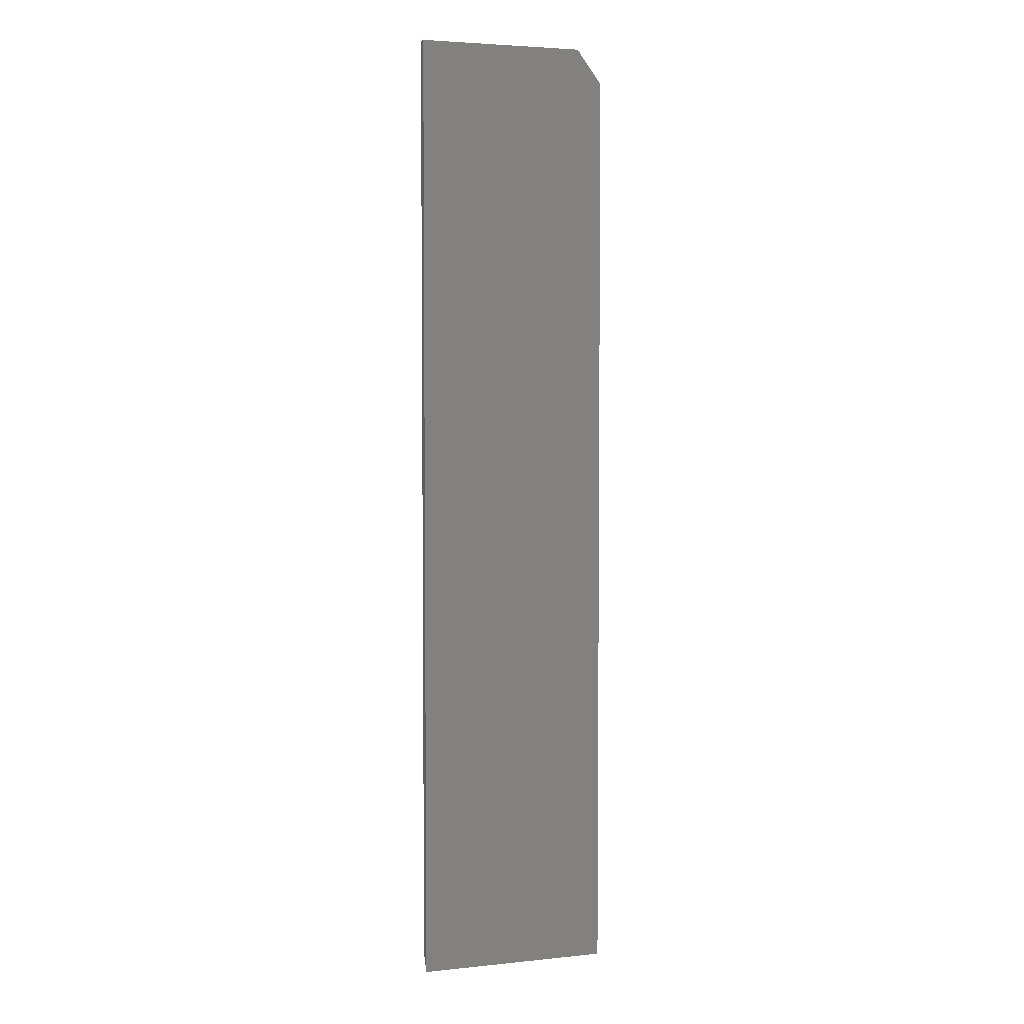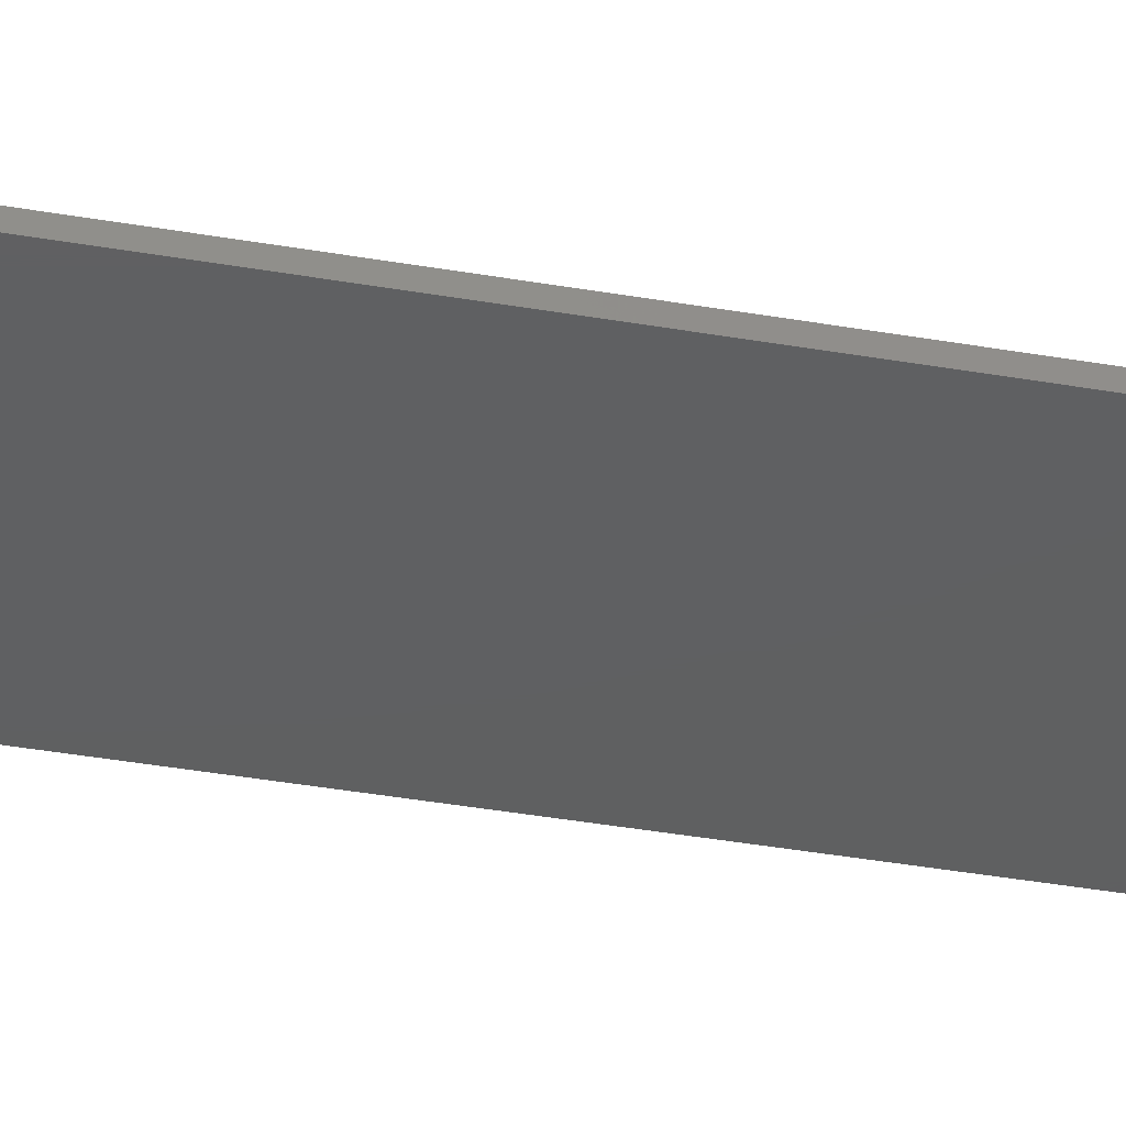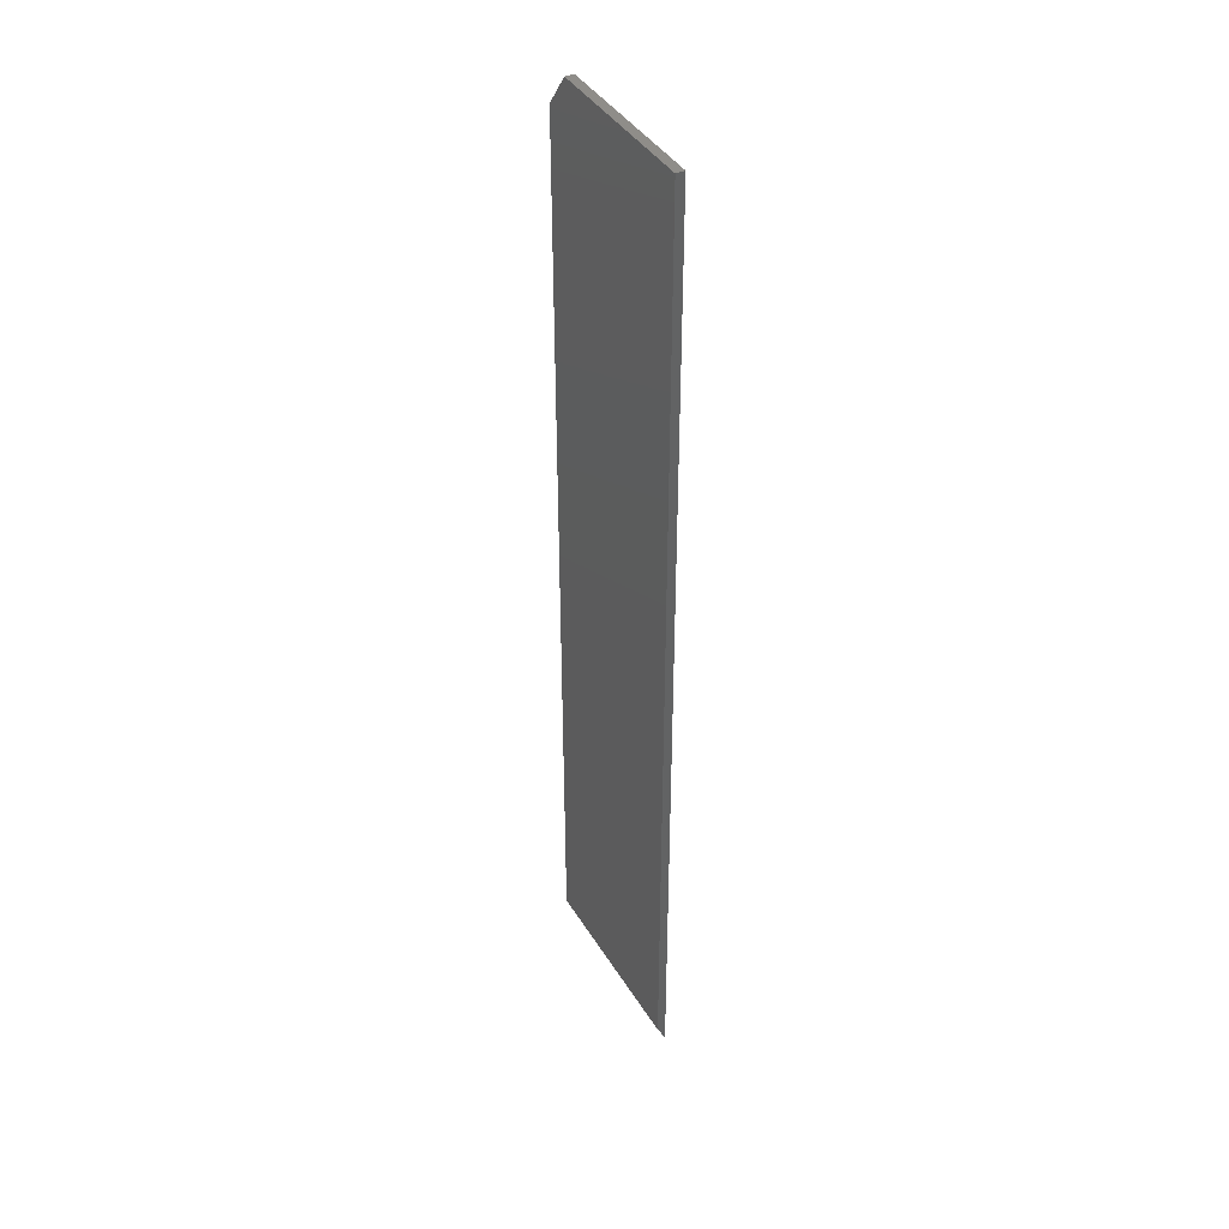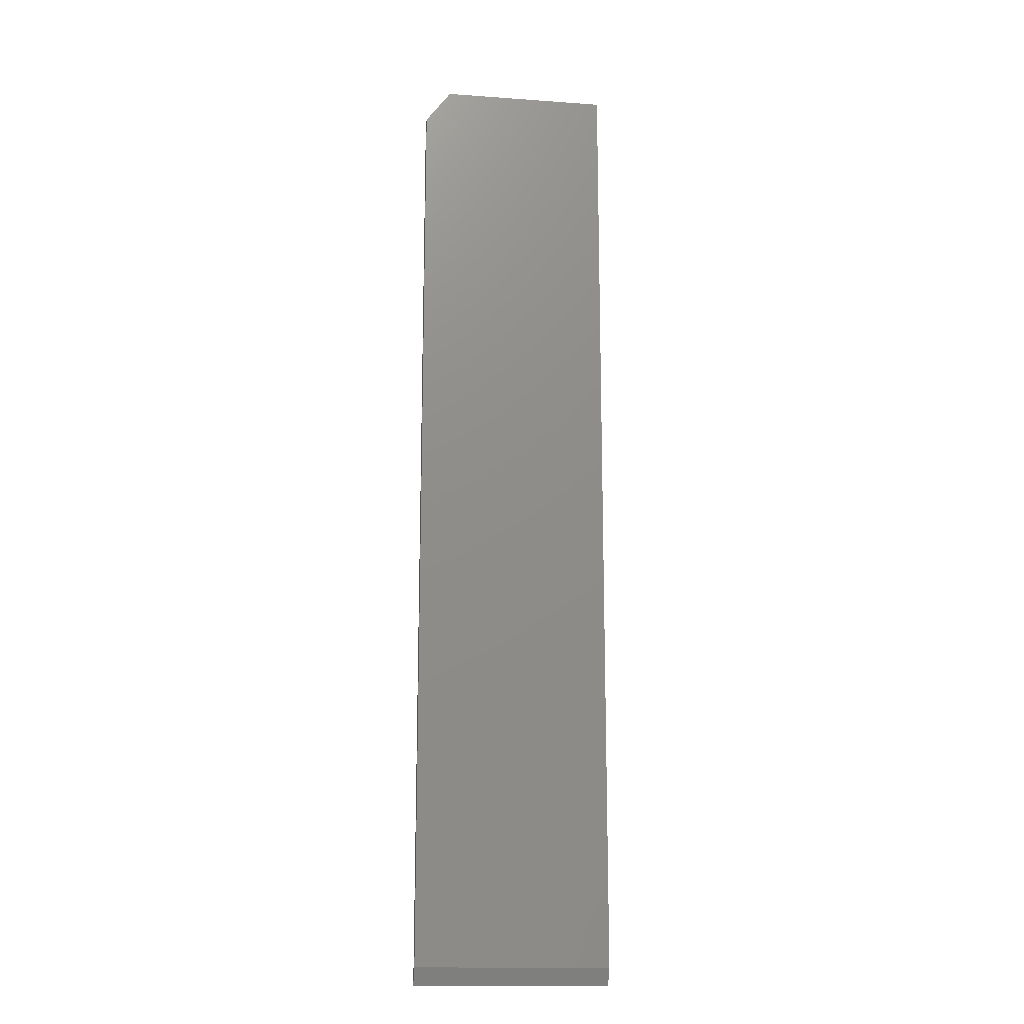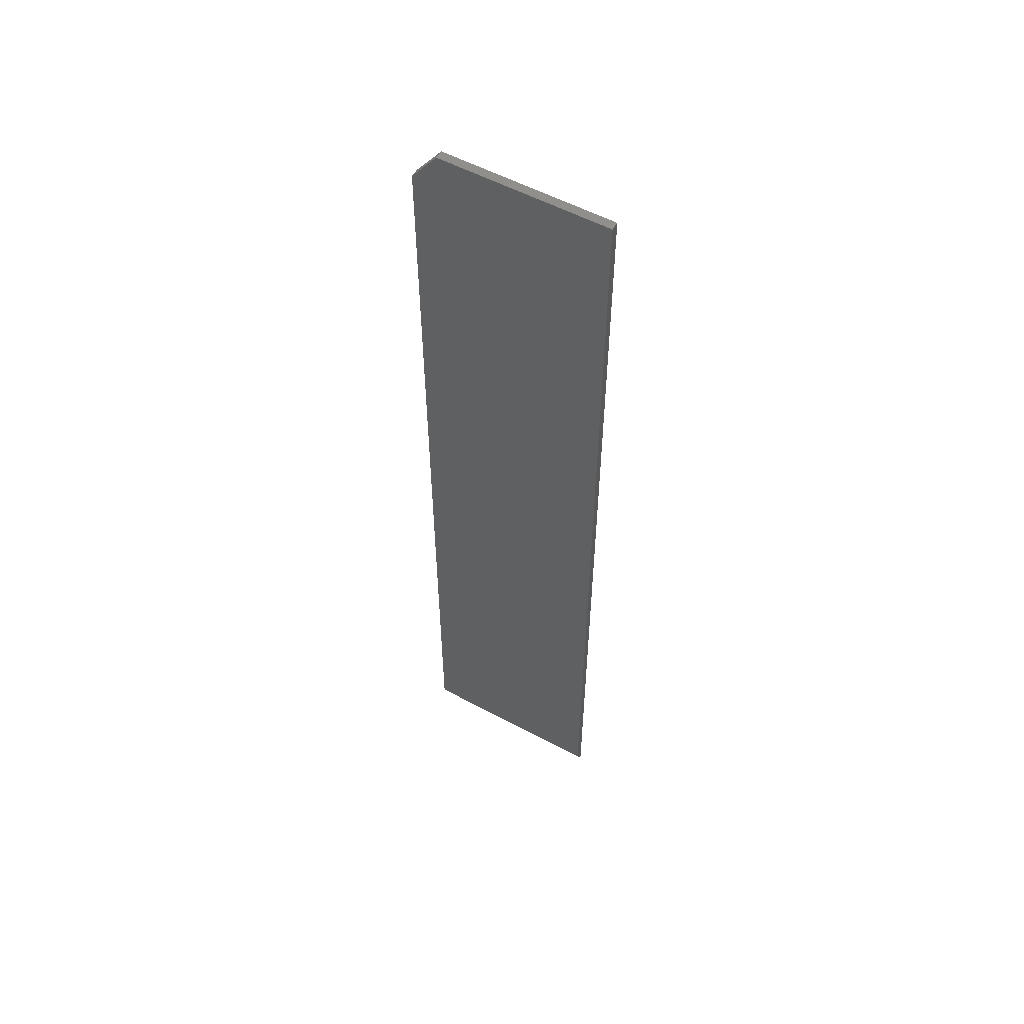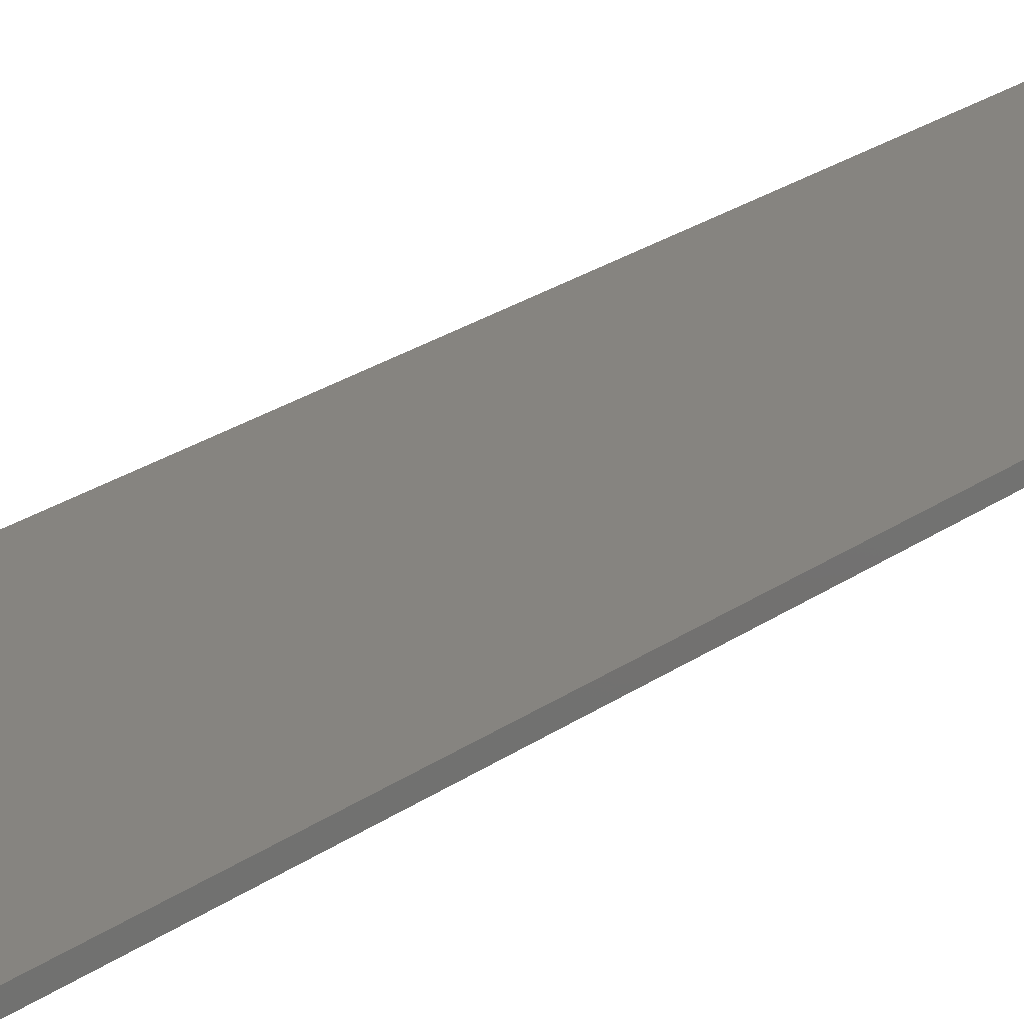
<metadata>
{"format":"stl","ext":"stl","renderer":"f3d","projection":"perspective","resolution":1024,"background":"white","views":[{"elev":4.0,"azim":161.3,"up":"+Z"},{"elev":-39.6,"azim":77.8,"up":"+Y"},{"elev":40.7,"azim":61.3,"up":"+Z"},{"elev":-16.1,"azim":-8.5,"up":"+Z"},{"elev":55.6,"azim":29.4,"up":"+Z"},{"elev":20.5,"azim":-143.6,"up":"+Y"}]}
</metadata>
<code>
# stl→obj: 10 verts, 16 faces
v -0.08594 -0.007812 -0.1172
v 0.09062 -0.007812 -0.1172
v -0.08594 -0.007812 0.7188
v 0.09062 -0.007812 0.75
v -0.0625 -0.007812 0.75
v -0.08594 4.727e-17 0.7188
v -0.08594 0 -0.1328
v -0.0625 5.031e-17 0.75
v 0.09062 5.881e-17 0.75
v 0.09062 9.801e-18 -0.1328
f 1 2 3
f 3 2 4
f 3 4 5
f 3 6 1
f 1 6 7
f 8 9 6
f 6 9 10
f 6 10 7
f 4 9 5
f 5 9 8
f 3 5 6
f 6 5 8
f 2 10 4
f 4 10 9
f 2 1 10
f 10 1 7

</code>
